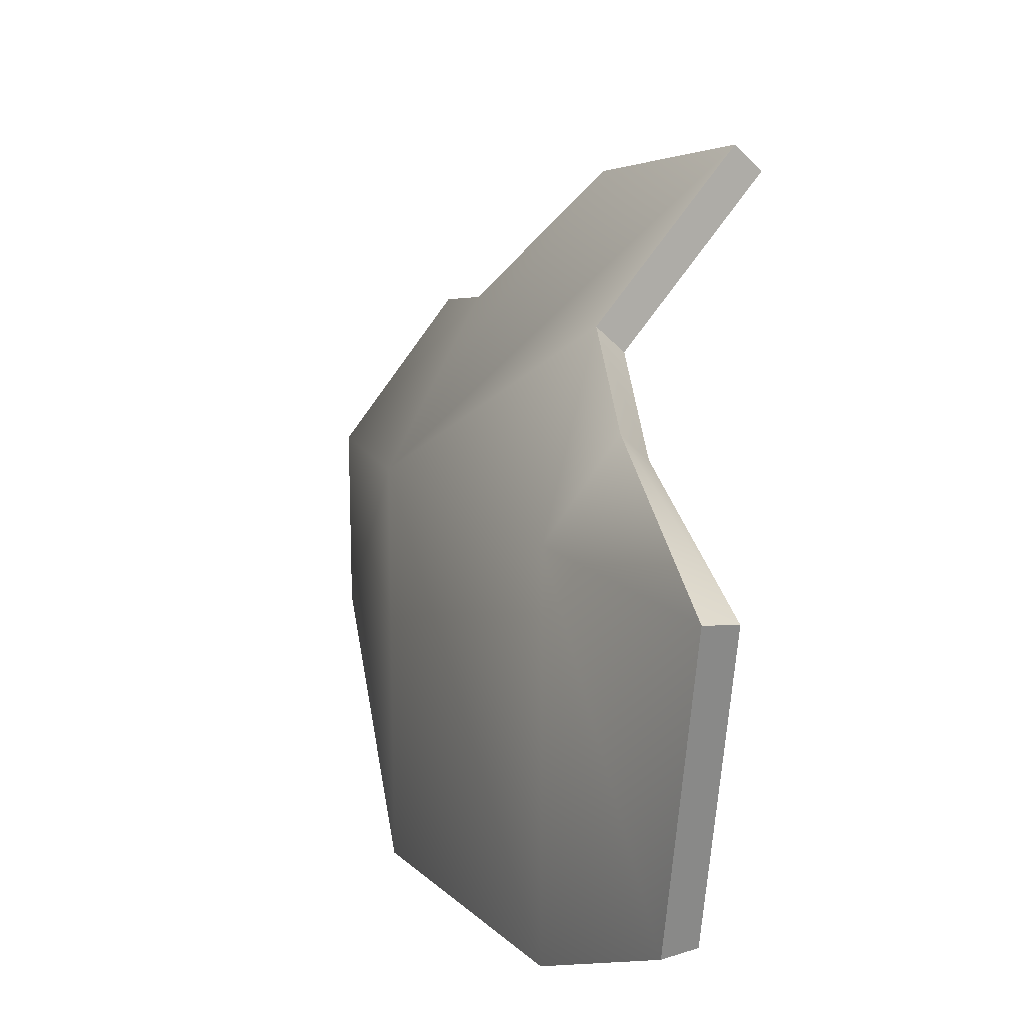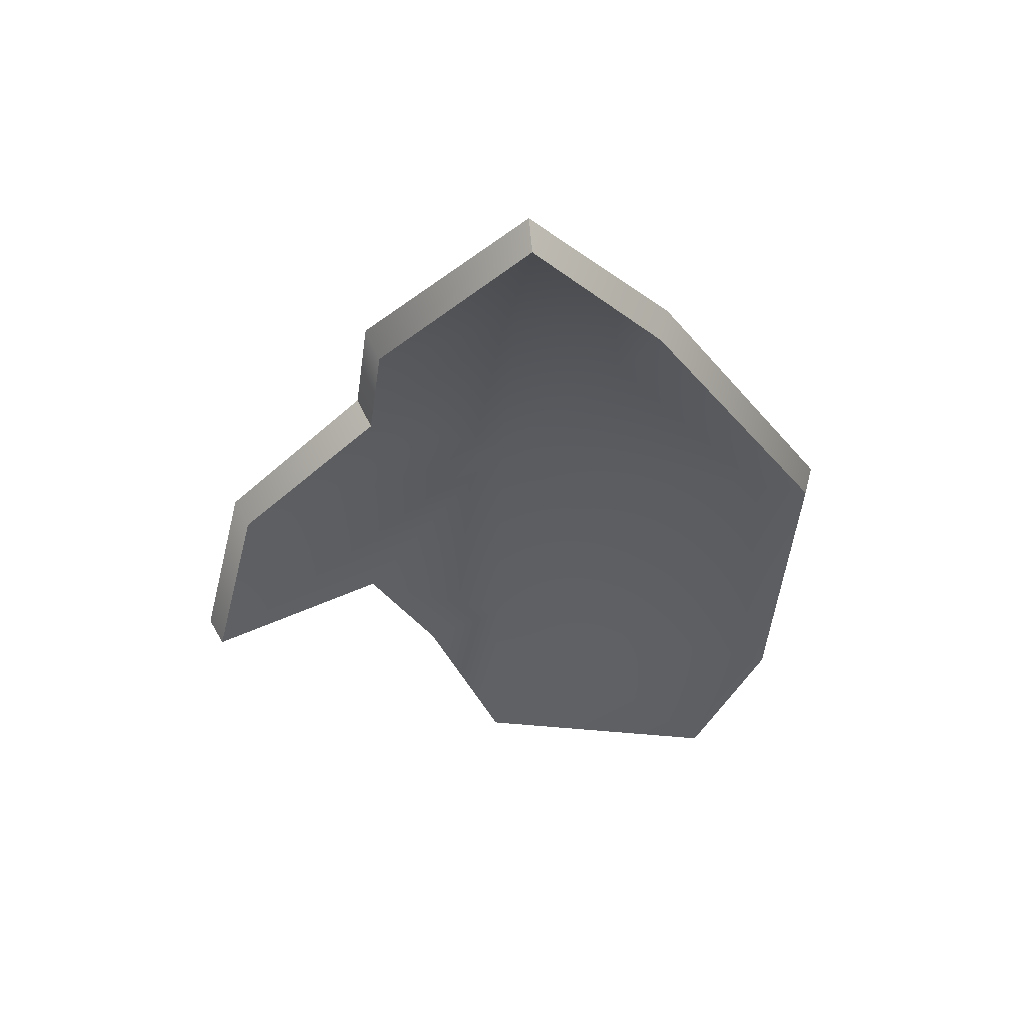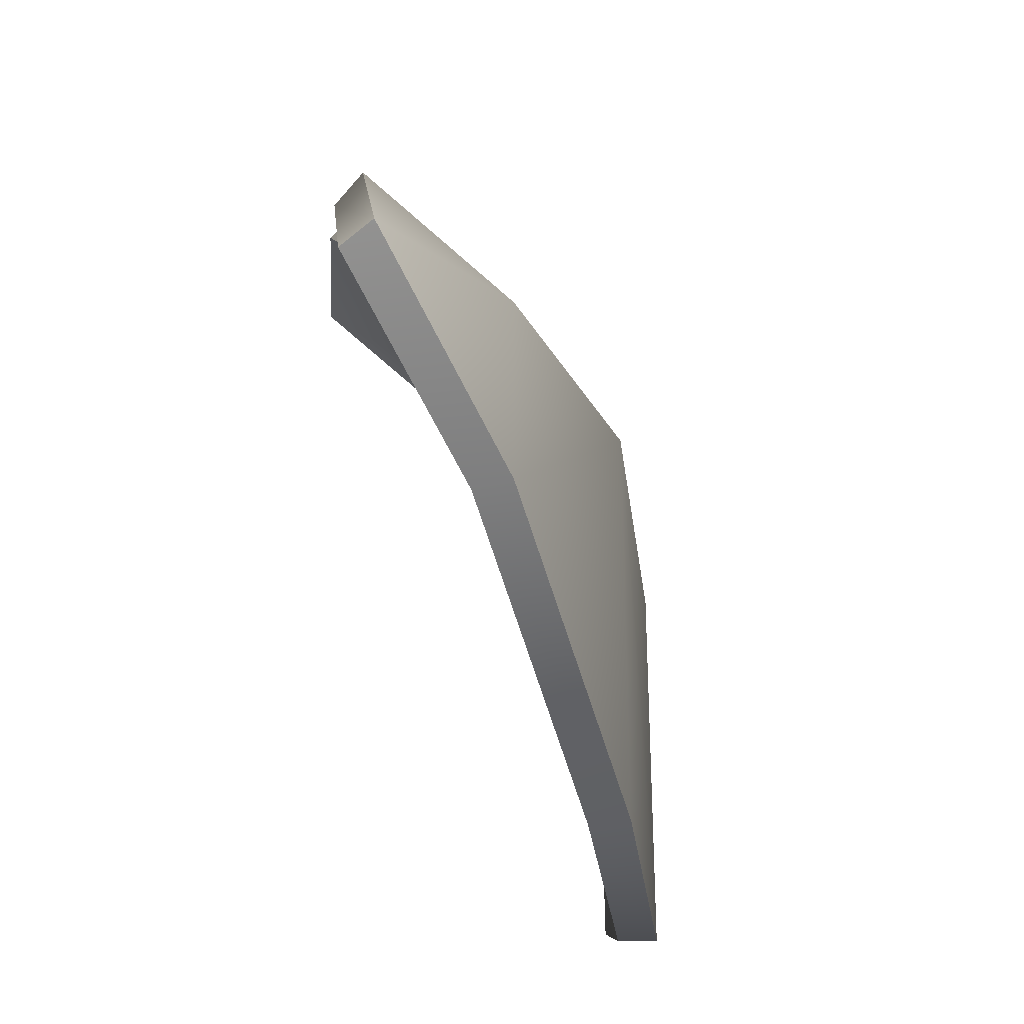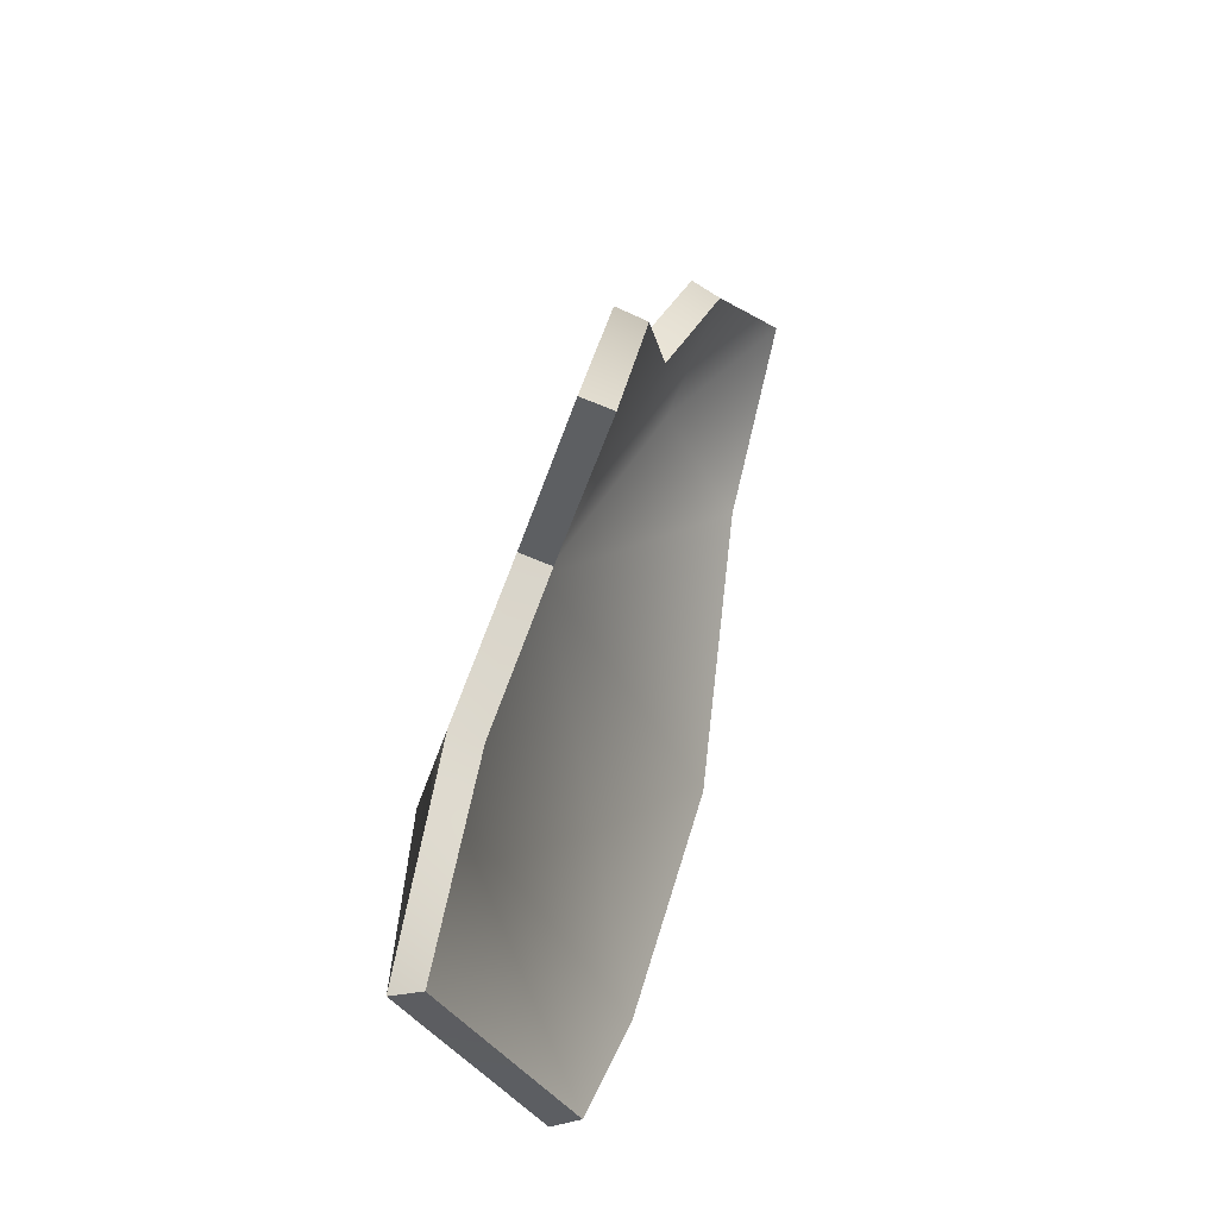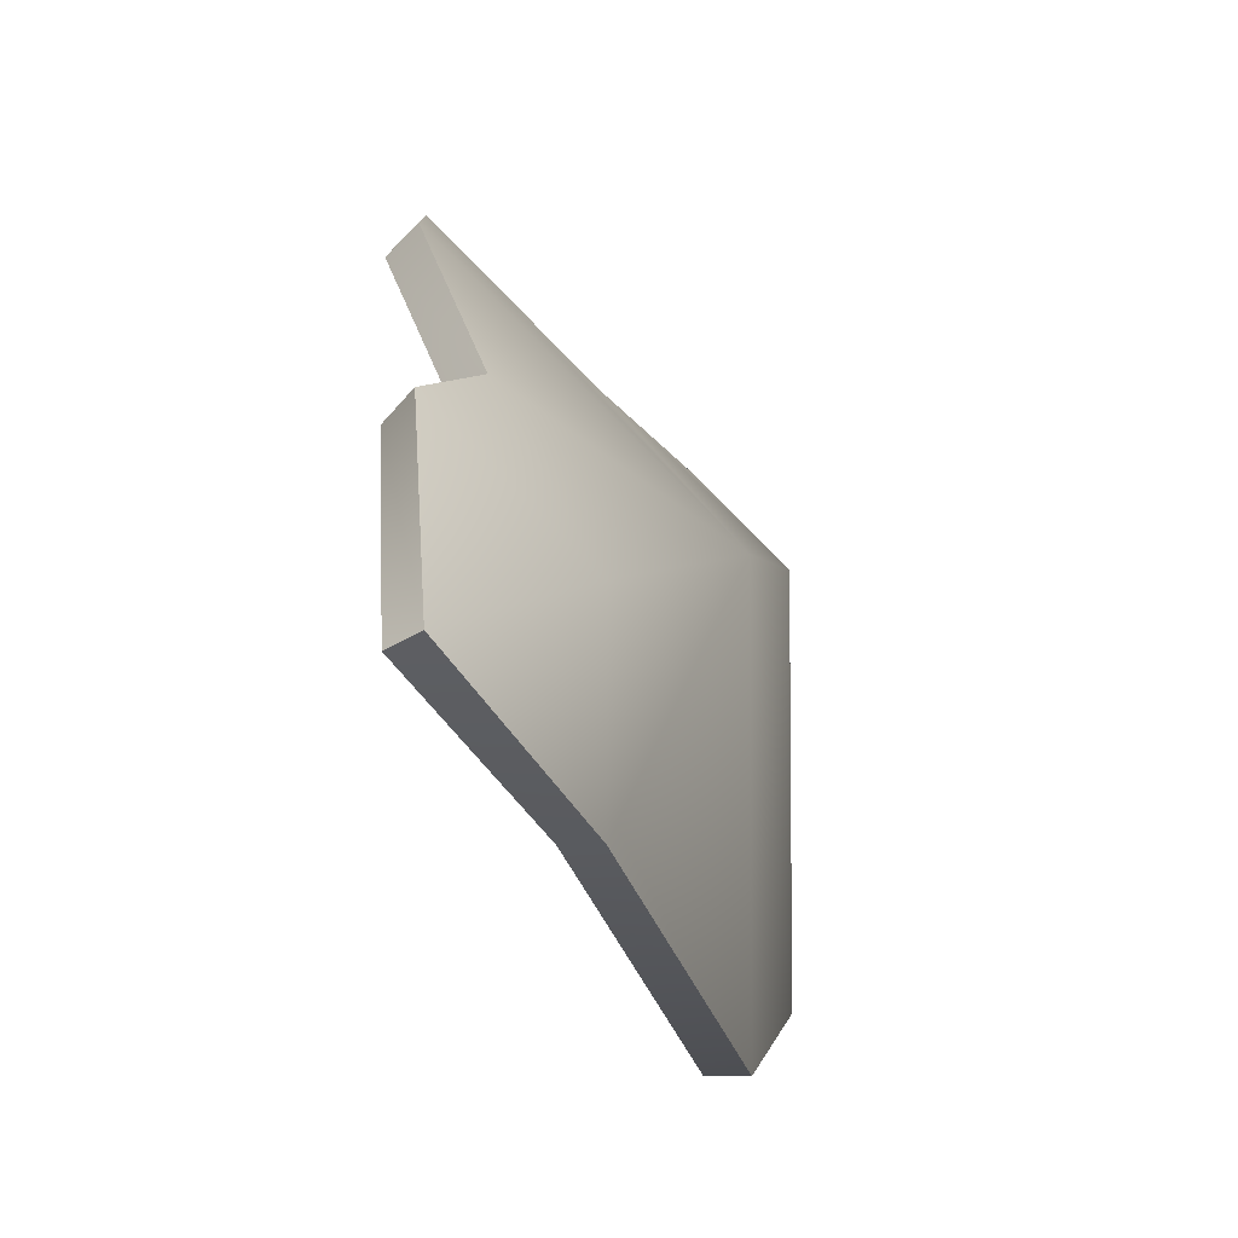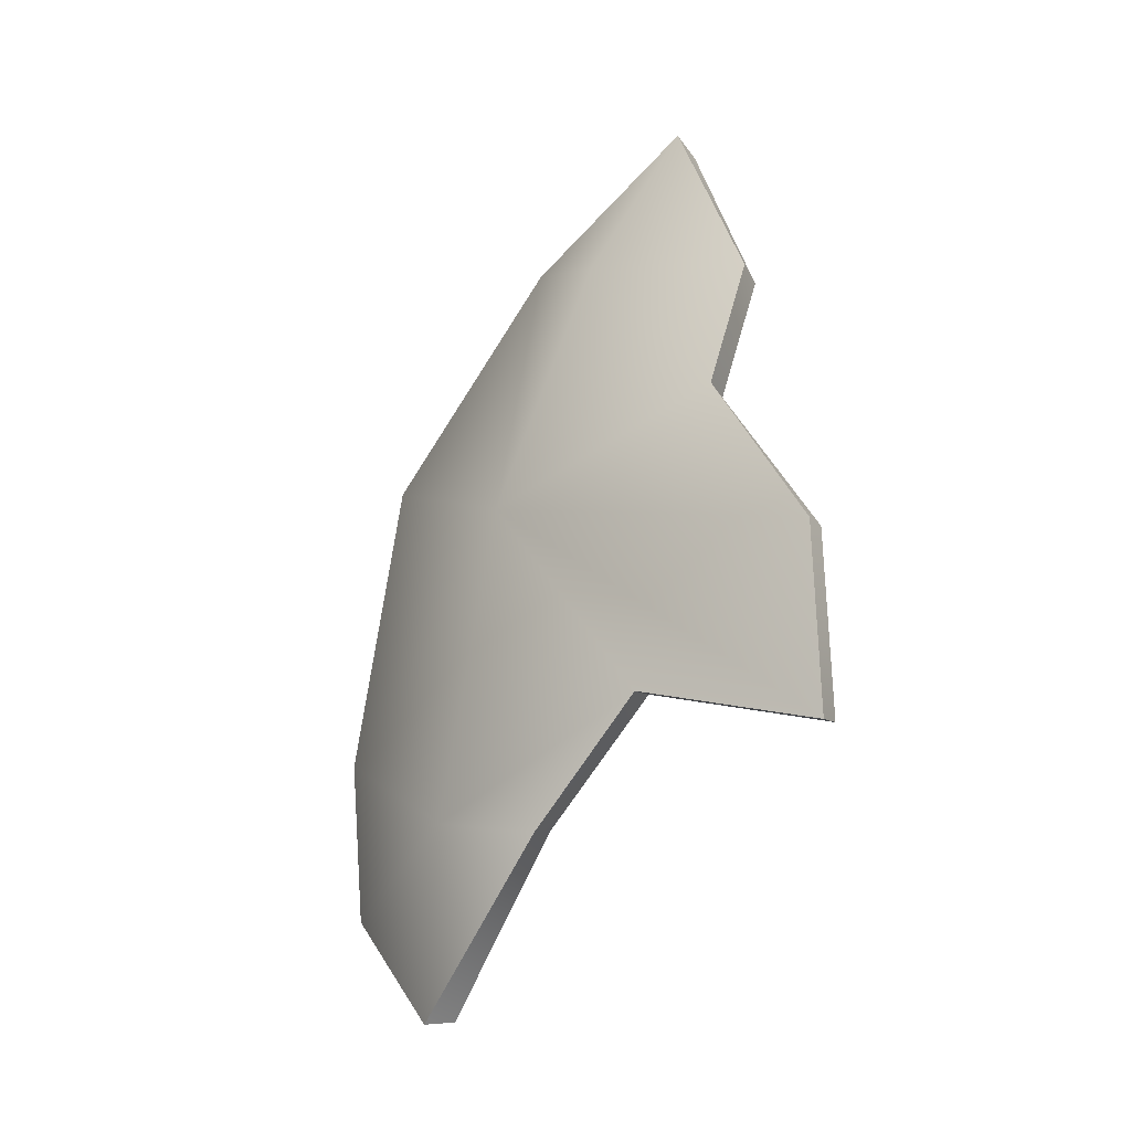
<metadata>
{"format":"obj","ext":"obj","renderer":"f3d","projection":"perspective","resolution":1024,"background":"white","views":[{"elev":18.0,"azim":-36.8,"up":"+Z"},{"elev":35.4,"azim":105.6,"up":"+Y"},{"elev":-33.4,"azim":173.9,"up":"+Z"},{"elev":-47.1,"azim":27.4,"up":"+Y"},{"elev":-6.3,"azim":175.6,"up":"+Z"},{"elev":4.3,"azim":-19.1,"up":"+Y"}]}
</metadata>
<code>
v -2.179 -3.218 0.7473
v -2.346 -5.419 -3.015
v -2.388 -5.963 0.7376
v -2.179 -3.218 -4.077
v -1.235 0.9894 0.3571
v -1.235 0.9894 -4.597
v 0.3805 4.319 -2.55
v -1.716 -3.294 -4.077
v -1.751 -3.288 0.5681
v -1.879 -5.455 -3.015
v -0.8284 0.8282 0.1885
v -0.7899 0.8426 -4.597
v 0.7869 4.085 -2.55
v 1.64 2.509 1.452
v 2.272 0.8525 3.23
v 0.7428 4.062 -0.4623
v 2.278 6.001 -1.1
v -1.928 -5.997 0.6509
v -0.8338 -3.295 1.438
v 0.3567 -1.412 2.03
v 2.171 -1.608 3.907
v 0.3805 4.319 -0.3122
v 1.341 2.714 1.75
v 1.95 6.305 -0.9621
v -1.879 -5.455 -3.015
v -2.388 -5.963 0.7376
v -2.346 -5.419 -3.015
v -1.928 -5.997 0.6509
v 0.03309 -1.309 2.354
v -0.8338 -3.295 1.438
v 0.3567 -1.412 2.03
v -1.161 -3.218 1.765
v 2.171 -1.608 3.907
v 1.955 0.9894 3.548
v 1.848 -1.506 4.231
v 2.272 0.8525 3.23
v 1.341 2.714 1.75
v 1.64 2.509 1.452
v -2.346 -5.419 -3.015
v -1.716 -3.294 -4.077
v -1.879 -5.455 -3.015
v -2.179 -3.218 -4.077
v -0.7899 0.8426 -4.597
v -1.235 0.9894 -4.597
v -1.928 -5.997 0.6509
v -2.388 -5.963 0.7376
v 0.3567 -1.412 2.03
v 1.848 -1.506 4.231
v 0.03309 -1.309 2.354
v 2.171 -1.608 3.907
v 1.64 2.509 1.452
v 2.014 4.319 1.322
v 1.341 2.714 1.75
v 2.299 4.078 1.037
v 1.95 6.305 -0.9621
v 2.278 6.001 -1.1
v 2.278 6.001 -1.1
v 0.3805 4.319 -2.55
v 1.95 6.305 -0.9621
v 0.7869 4.085 -2.55
v 2.299 4.078 1.037
v -1.161 -3.218 1.765
v 0.03309 -1.309 2.354
v 1.848 -1.506 4.231
v 1.955 0.9894 3.548
v 2.014 4.319 1.322
g polygon0
f 1 2 3
f 1 4 2
f 5 4 1
f 5 6 4
f 7 6 5
f 8 9 10
f 8 11 9
f 12 11 8
f 12 13 11
f 11 14 15
f 11 16 14
f 13 16 11
f 13 17 16
f 9 18 10
f 9 19 18
f 20 19 9
f 11 20 9
f 11 21 20
f 15 21 11
f 22 5 23
f 22 7 5
f 24 7 22
f 25 26 27
f 25 28 26
f 29 30 31
f 29 32 30
f 33 34 35
f 33 36 34
f 36 37 34
f 36 38 37
f 39 40 41
f 39 42 40
f 42 43 40
f 42 44 43
f 45 32 46
f 45 30 32
f 47 48 49
f 47 50 48
f 51 52 53
f 51 54 52
f 54 55 52
f 54 56 55
f 57 58 59
f 57 60 58
f 60 44 58
f 60 43 44
f 16 61 14
f 16 17 61
f 62 1 3
f 62 63 1
f 63 5 1
f 63 64 5
f 65 5 64
f 65 23 5
f 66 22 23
f 66 24 22

</code>
